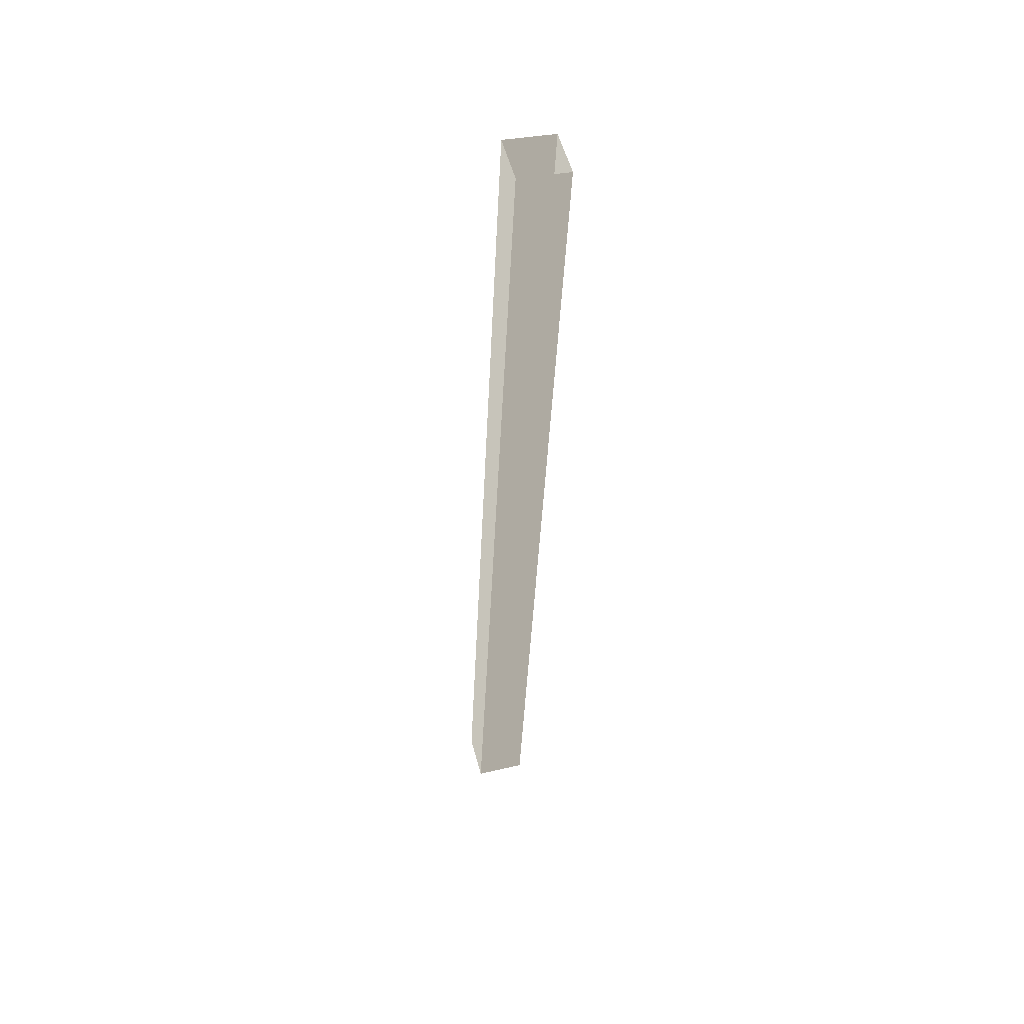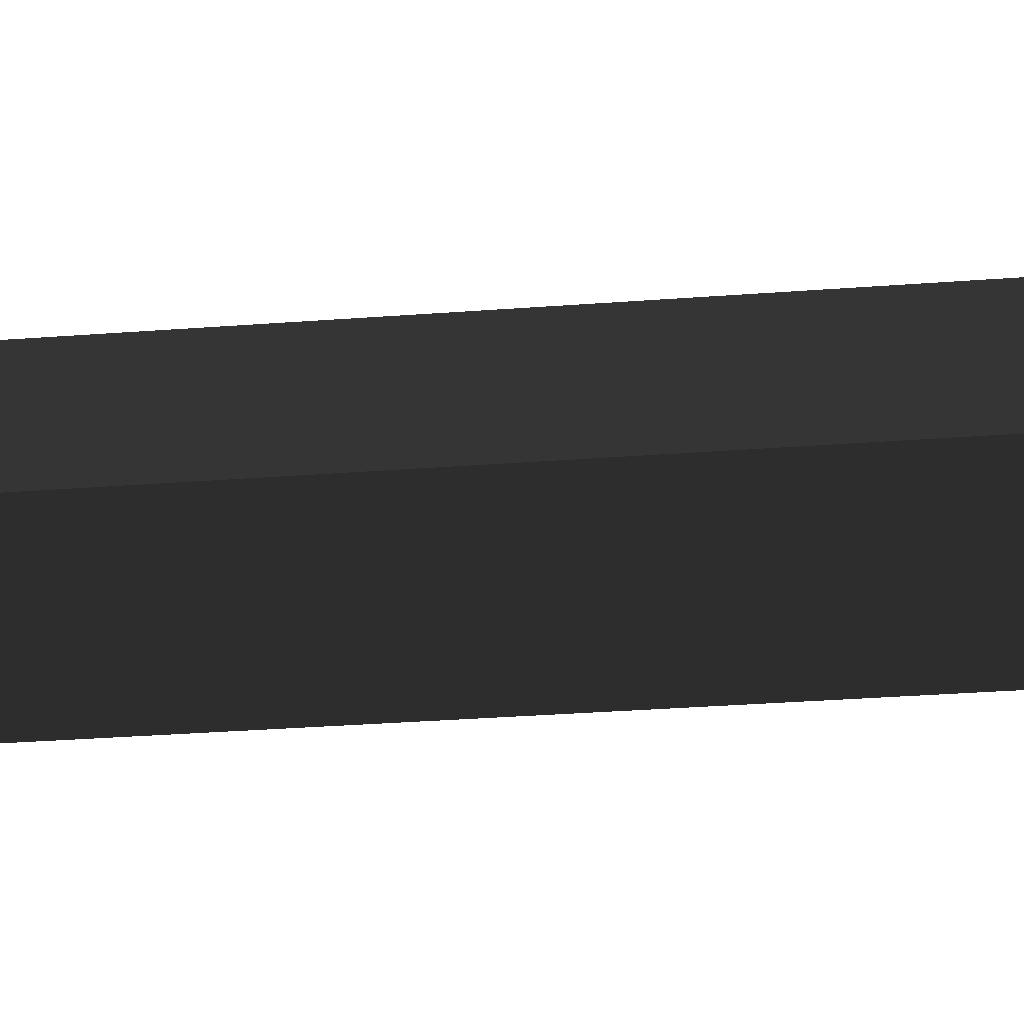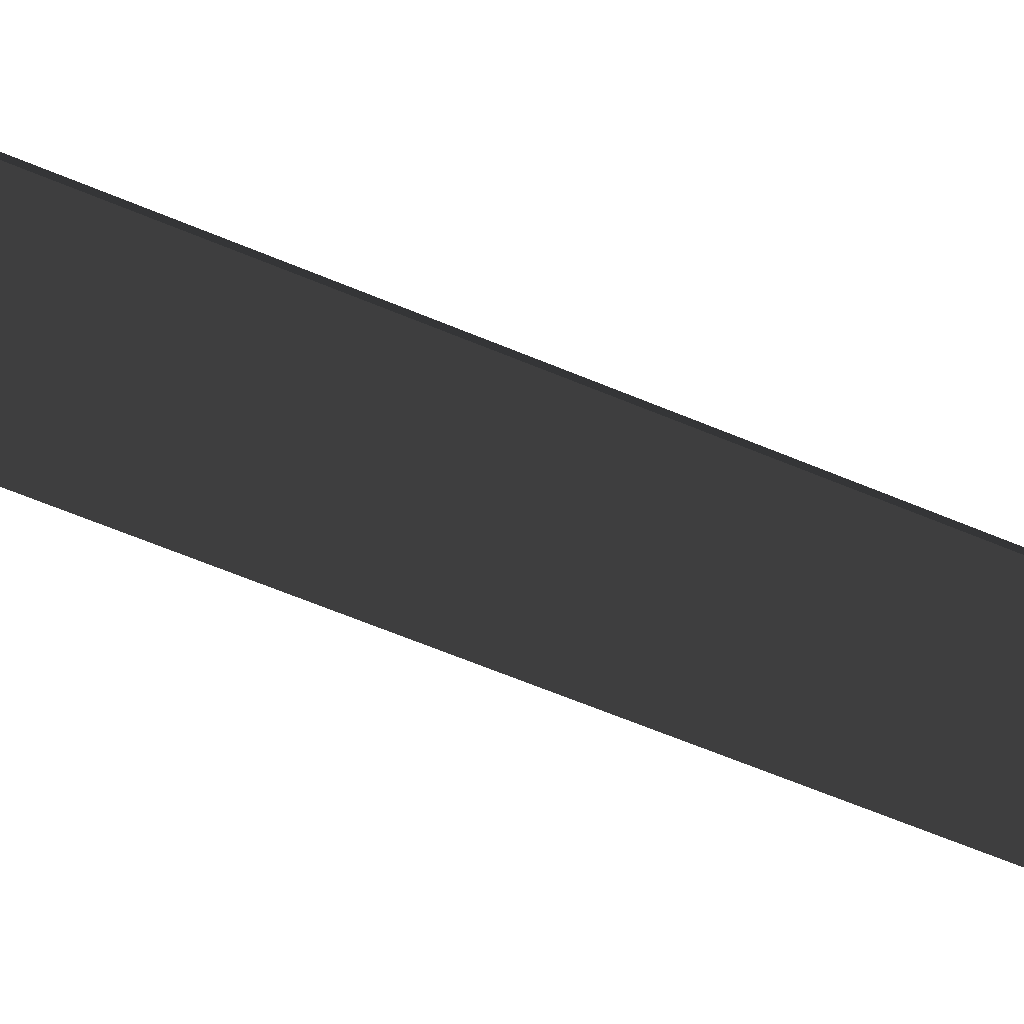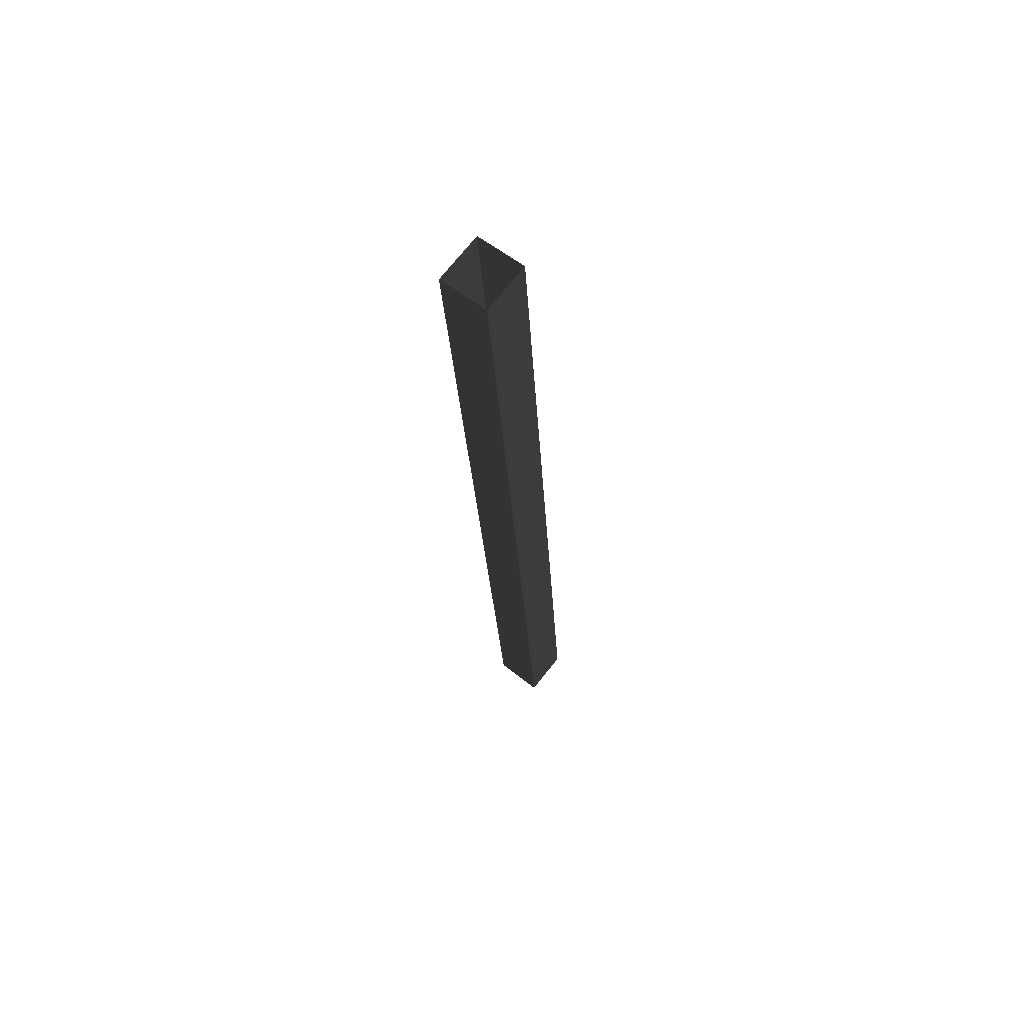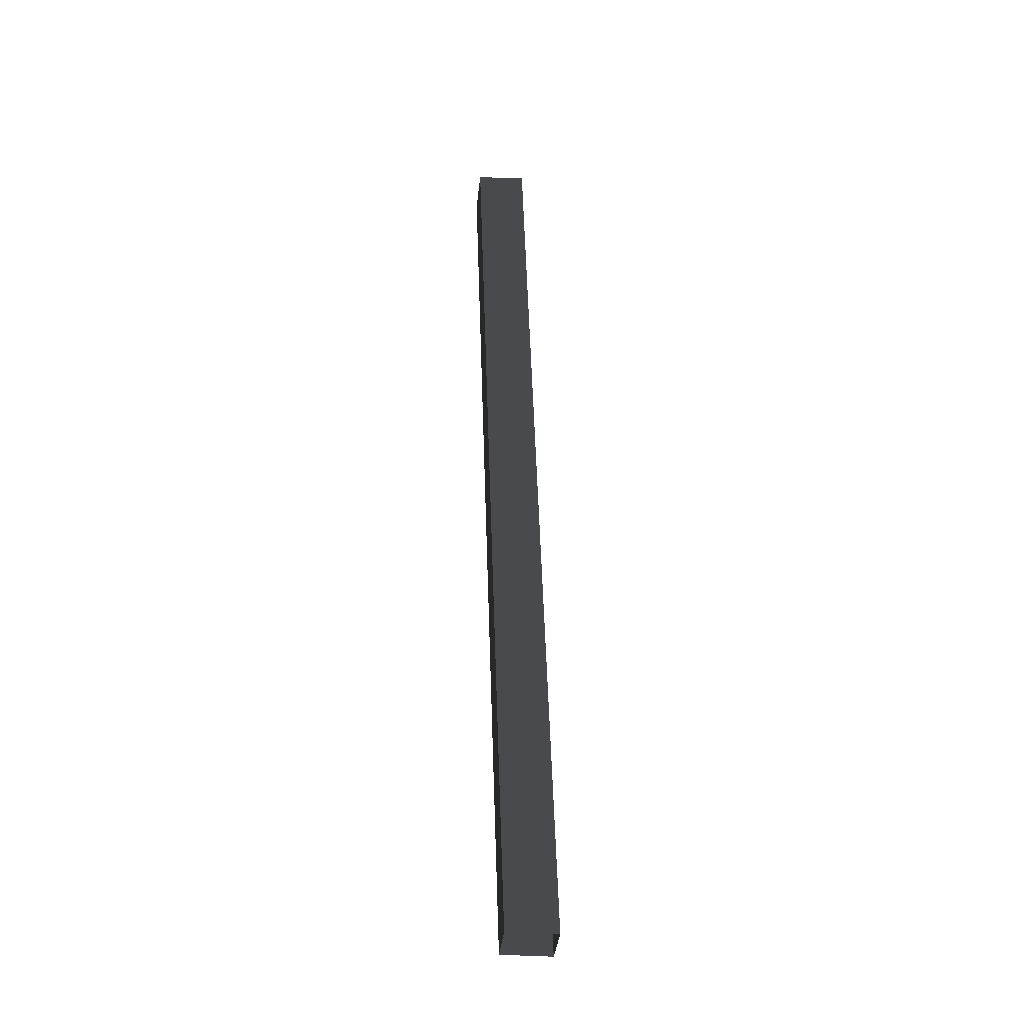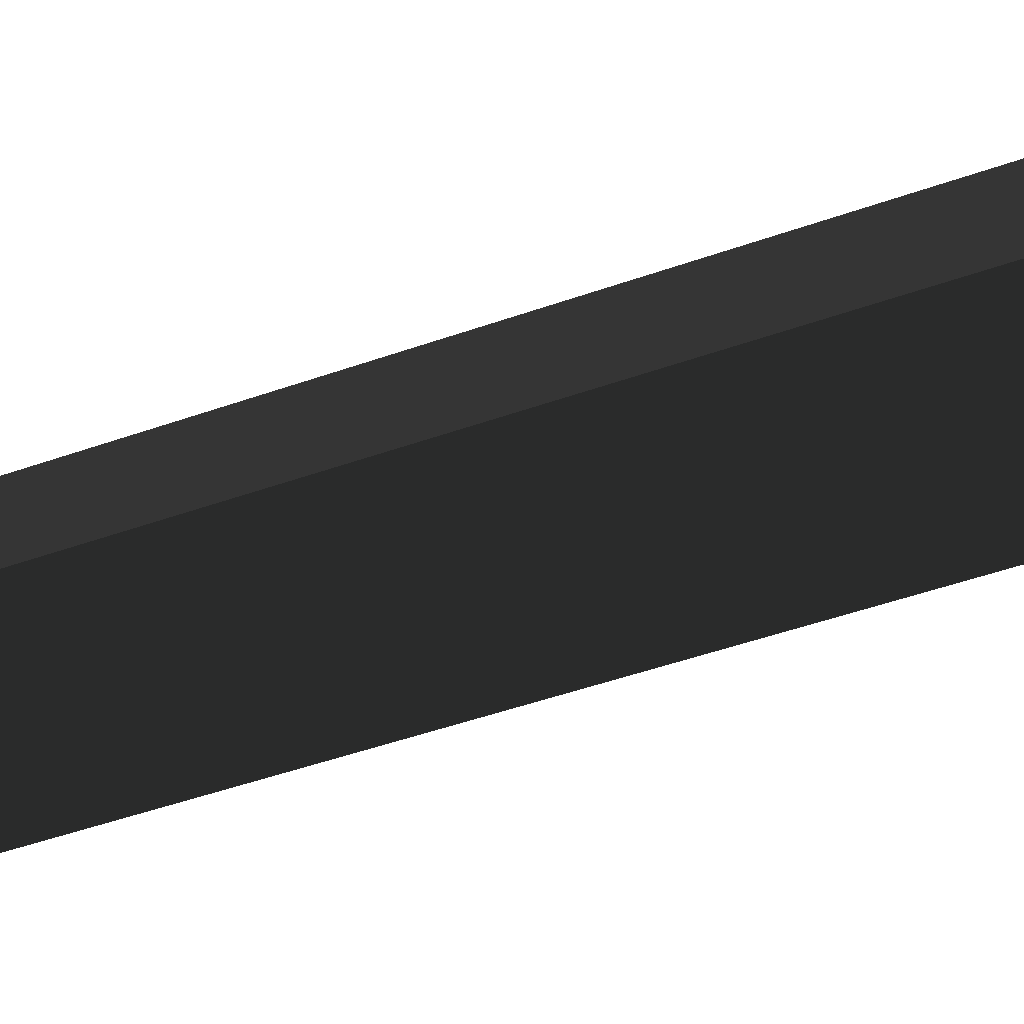
<metadata>
{"format":"obj","ext":"obj","renderer":"f3d","projection":"perspective","resolution":1024,"background":"white","views":[{"elev":48.7,"azim":-149.5,"up":"+Z"},{"elev":-12.9,"azim":-78.7,"up":"+Y"},{"elev":-38.5,"azim":-124.3,"up":"+Y"},{"elev":65.4,"azim":-6.9,"up":"+Z"},{"elev":-37.4,"azim":-50.4,"up":"+Z"},{"elev":-20.7,"azim":-53.0,"up":"+Y"}]}
</metadata>
<code>
v 0.01541 -0.02519 8.906
v 0.2041 -0.02519 5.253
v 0.3407 0.1125 5.253
v 0.1514 0.1125 8.919
v 0.1514 -0.1629 8.919
v 0.3407 -0.1629 5.253
v 0.2041 -0.02519 5.253
v 0.01541 -0.02519 8.906
v 0.2874 -0.02519 8.931
v 0.4773 -0.02519 5.254
v 0.3407 -0.1629 5.253
v 0.2874 -0.02519 8.931
v 0.3407 -0.1629 5.253
v 0.1514 -0.1629 8.919
v 0.3407 0.1125 5.253
v 0.4773 -0.02519 5.254
v 0.2874 -0.02519 8.931
v 0.3407 0.1125 5.253
v 0.2874 -0.02519 8.931
v 0.1514 0.1125 8.919
g Tree_3(Clone)_34098_895
f 1 3 2
f 1 4 3
f 5 7 6
f 5 8 7
f 9 11 10
f 12 14 13
f 15 17 16
f 18 20 19

</code>
